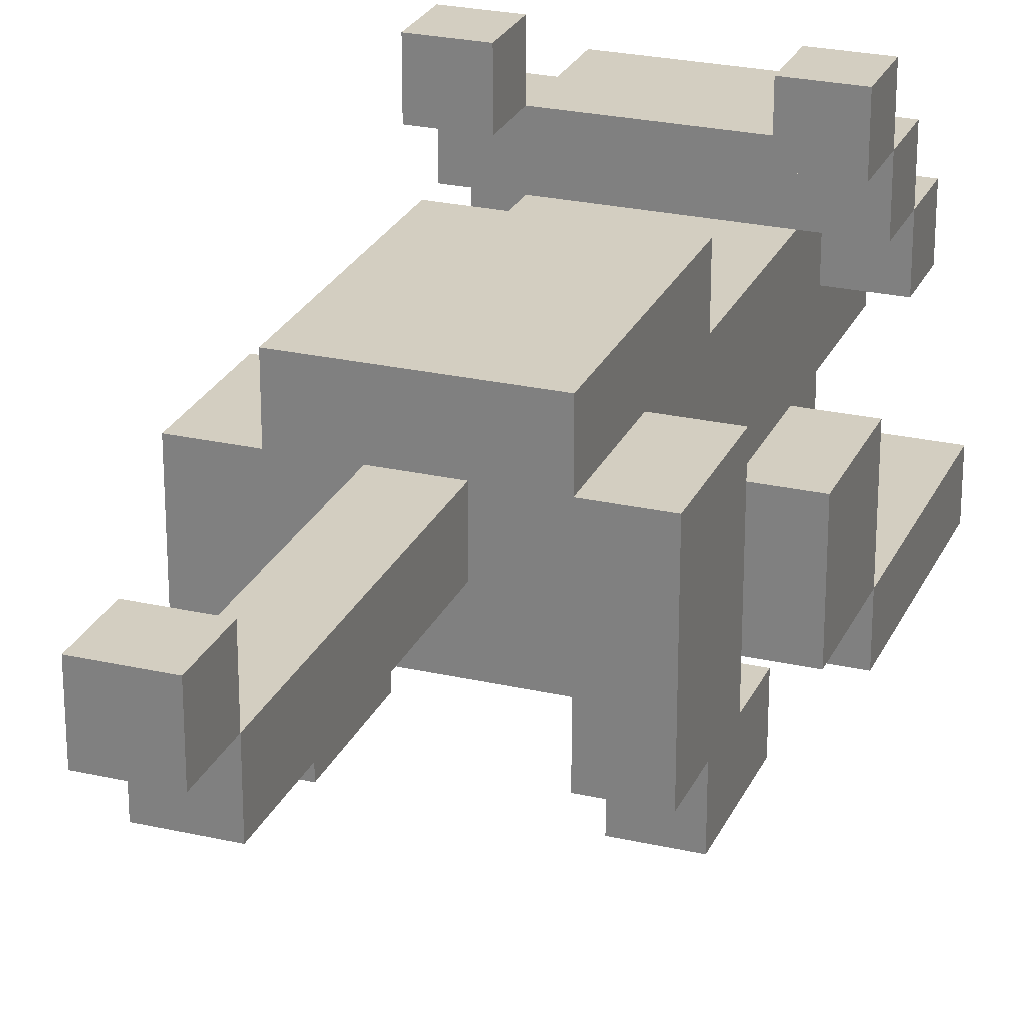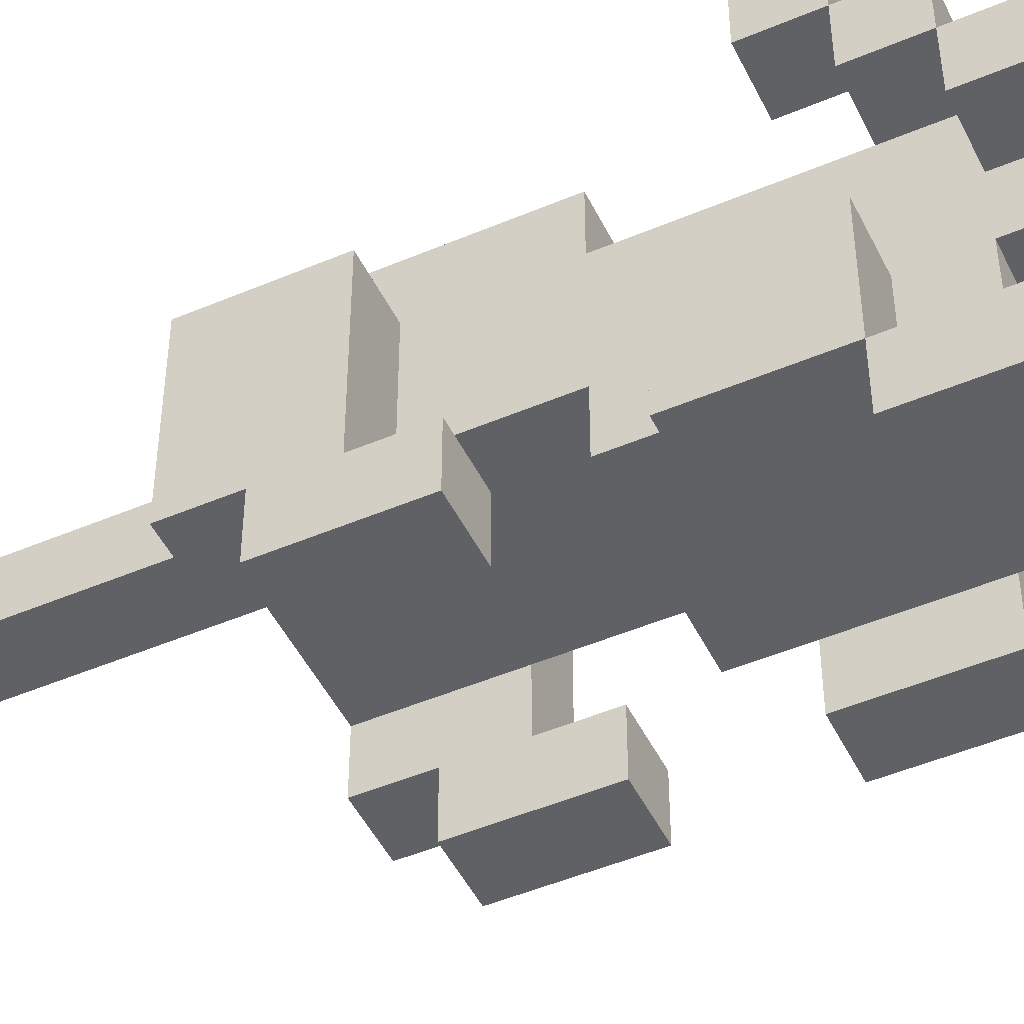
<metadata>
{"format":"obj","ext":"obj","renderer":"f3d","projection":"perspective","resolution":1024,"background":"white","views":[{"elev":25.3,"azim":-159.8,"up":"+Y"},{"elev":-48.4,"azim":-64.6,"up":"+Y"}]}
</metadata>
<code>
o
v 0 2 0
v 0 2 -0.2
v 0 2 -0.4
v 0 2.1 0
v 0 2.1 -0.2
v 0 2.1 -0.4
v 0 2.1 -0.6
v 0 2.1 -0.8
v 0 2.1 -1
v 0 2.2 -0.8
v 0 2.2 -0.9
v 0 2.2 -1
v 0 2.2 -1.1
v 0 2.3 -0.4
v 0 2.3 -0.6
v 0 2.4 -0.2
v 0 2.4 -0.3
v 0 2.5 -0.2
v 0 2.5 -0.3
v 0 2.5 -0.4
v 0 2.5 -0.9
v 0 2.5 -1.1
v 0 2.6 -0.3
v 0 2.6 -0.4
v 0 2.6 -0.5
v 0 2.7 -0.4
v 0 2.7 -0.5
v 0.1 2.2 -0.3
v 0.1 2.2 -0.4
v 0.1 2.2 -0.6
v 0.1 2.2 -0.7
v 0.1 2.3 -0.1
v 0.1 2.3 -0.3
v 0.1 2.3 -0.4
v 0.1 2.3 -0.6
v 0.1 2.3 -0.7
v 0.1 2.3 -0.9
v 0.1 2.4 -0.2
v 0.1 2.4 -0.3
v 0.1 2.5 -0.1
v 0.1 2.5 -0.2
v 0.1 2.5 -0.3
v 0.1 2.5 -0.4
v 0.1 2.5 -0.7
v 0.1 2.5 -0.9
v 0.1 2.5 -1.1
v 0.1 2.6 -0.2
v 0.1 2.6 -0.3
v 0.1 2.6 -0.7
v 0.1 2.6 -1.1
v 0.2 2.2 -0.2
v 0.2 2.2 -0.3
v 0.2 2.3 0
v 0.2 2.3 -0.1
v 0.2 2.3 -0.2
v 0.2 2.3 -0.3
v 0.2 2.4 0
v 0.2 2.4 -0.1
v 0.2 2.4 -1.1
v 0.2 2.4 -1.2
v 0.2 2.4 -1.6
v 0.2 2.5 -1.1
v 0.2 2.5 -1.2
v 0.2 2.5 -1.6
v 0.2 2.5 -1.7
v 0.2 2.6 -1.6
v 0.2 2.6 -1.7
v 0.3 2.3 -0.4
v 0.3 2.3 -0.6
v 0.3 2.4 -0.4
v 0.3 2.4 -0.6
v 0.3 2.4 -0.7
v 0.3 2.4 -1.1
v 0.3 2.5 -0.7
v 0.3 2.5 -1.1
v 0.4 2 0
v 0.4 2 -0.2
v 0.4 2 -0.4
v 0.4 2.1 0
v 0.4 2.1 -0.2
v 0.4 2.1 -0.4
v 0.4 2.1 -0.6
v 0.4 2.1 -0.8
v 0.4 2.1 -1
v 0.4 2.2 -0.4
v 0.4 2.2 -0.6
v 0.4 2.2 -0.8
v 0.4 2.2 -0.9
v 0.4 2.2 -1
v 0.4 2.2 -1.1
v 0.4 2.3 -0.9
v 0.4 2.3 -1.1
v 0.4 2.6 -0.4
v 0.4 2.6 -0.5
v 0.4 2.7 -0.4
v 0.4 2.7 -0.5
v 0.1 2 0
v 0.1 2 -0.2
v 0.1 2 -0.4
v 0.1 2.1 0
v 0.1 2.1 -0.2
v 0.1 2.1 -0.4
v 0.1 2.1 -0.6
v 0.1 2.1 -0.8
v 0.1 2.1 -1
v 0.1 2.2 -0.4
v 0.1 2.2 -0.6
v 0.1 2.2 -0.8
v 0.1 2.2 -0.9
v 0.1 2.2 -1
v 0.1 2.2 -1.1
v 0.1 2.3 -0.9
v 0.1 2.3 -1.1
v 0.1 2.6 -0.4
v 0.1 2.6 -0.5
v 0.1 2.7 -0.4
v 0.1 2.7 -0.5
v 0.2 2.3 -0.4
v 0.2 2.3 -0.6
v 0.2 2.4 -0.4
v 0.2 2.4 -0.6
v 0.2 2.4 -0.7
v 0.2 2.4 -1.1
v 0.2 2.5 -0.7
v 0.2 2.5 -1.1
v 0.3 2.2 -0.2
v 0.3 2.2 -0.3
v 0.3 2.3 0
v 0.3 2.3 -0.1
v 0.3 2.3 -0.2
v 0.3 2.3 -0.3
v 0.3 2.4 0
v 0.3 2.4 -0.1
v 0.3 2.4 -1.1
v 0.3 2.4 -1.2
v 0.3 2.4 -1.6
v 0.3 2.5 -1.1
v 0.3 2.5 -1.2
v 0.3 2.5 -1.6
v 0.3 2.5 -1.7
v 0.3 2.6 -1.6
v 0.3 2.6 -1.7
v 0.4 2.2 -0.3
v 0.4 2.2 -0.4
v 0.4 2.2 -0.6
v 0.4 2.2 -0.7
v 0.4 2.3 -0.1
v 0.4 2.3 -0.3
v 0.4 2.3 -0.4
v 0.4 2.3 -0.6
v 0.4 2.3 -0.7
v 0.4 2.3 -0.9
v 0.4 2.4 -0.2
v 0.4 2.4 -0.3
v 0.4 2.5 -0.1
v 0.4 2.5 -0.2
v 0.4 2.5 -0.3
v 0.4 2.5 -0.4
v 0.4 2.5 -0.7
v 0.4 2.5 -0.9
v 0.4 2.5 -1.1
v 0.4 2.6 -0.2
v 0.4 2.6 -0.3
v 0.4 2.6 -0.7
v 0.4 2.6 -1.1
v 0.5 2 0
v 0.5 2 -0.2
v 0.5 2 -0.4
v 0.5 2.1 0
v 0.5 2.1 -0.2
v 0.5 2.1 -0.4
v 0.5 2.1 -0.6
v 0.5 2.1 -0.8
v 0.5 2.1 -1
v 0.5 2.2 -0.8
v 0.5 2.2 -0.9
v 0.5 2.2 -1
v 0.5 2.2 -1.1
v 0.5 2.3 -0.4
v 0.5 2.3 -0.6
v 0.5 2.4 -0.2
v 0.5 2.4 -0.3
v 0.5 2.5 -0.2
v 0.5 2.5 -0.3
v 0.5 2.5 -0.4
v 0.5 2.5 -0.9
v 0.5 2.5 -1.1
v 0.5 2.6 -0.3
v 0.5 2.6 -0.4
v 0.5 2.6 -0.5
v 0.5 2.7 -0.4
v 0.5 2.7 -0.5
v 0 2 0
v 0 2.1 0
v 0.1 2 0
v 0.1 2.1 0
v 0.2 2.3 0
v 0.2 2.4 0
v 0.3 2.3 0
v 0.3 2.4 0
v 0.4 2 0
v 0.4 2.1 0
v 0.5 2 0
v 0.5 2.1 0
v 0.1 2.3 -0.1
v 0.1 2.5 -0.1
v 0.2 2.3 -0.1
v 0.2 2.4 -0.1
v 0.3 2.3 -0.1
v 0.3 2.4 -0.1
v 0.4 2.3 -0.1
v 0.4 2.5 -0.1
v 0 2.4 -0.2
v 0 2.5 -0.2
v 0.1 2.4 -0.2
v 0.1 2.5 -0.2
v 0.1 2.6 -0.2
v 0.2 2.2 -0.2
v 0.2 2.3 -0.2
v 0.3 2.2 -0.2
v 0.3 2.3 -0.2
v 0.4 2.4 -0.2
v 0.4 2.5 -0.2
v 0.4 2.6 -0.2
v 0.5 2.4 -0.2
v 0.5 2.5 -0.2
v 0 2.5 -0.3
v 0 2.6 -0.3
v 0.1 2.2 -0.3
v 0.1 2.3 -0.3
v 0.1 2.5 -0.3
v 0.1 2.6 -0.3
v 0.2 2.2 -0.3
v 0.2 2.3 -0.3
v 0.3 2.2 -0.3
v 0.3 2.3 -0.3
v 0.4 2.2 -0.3
v 0.4 2.3 -0.3
v 0.4 2.5 -0.3
v 0.4 2.6 -0.3
v 0.5 2.5 -0.3
v 0.5 2.6 -0.3
v 0 2.1 -0.4
v 0 2.3 -0.4
v 0 2.6 -0.4
v 0 2.7 -0.4
v 0.1 2.1 -0.4
v 0.1 2.2 -0.4
v 0.1 2.3 -0.4
v 0.1 2.6 -0.4
v 0.1 2.7 -0.4
v 0.4 2.1 -0.4
v 0.4 2.2 -0.4
v 0.4 2.3 -0.4
v 0.4 2.6 -0.4
v 0.4 2.7 -0.4
v 0.5 2.1 -0.4
v 0.5 2.3 -0.4
v 0.5 2.6 -0.4
v 0.5 2.7 -0.4
v 0.2 2.3 -0.6
v 0.2 2.4 -0.6
v 0.3 2.3 -0.6
v 0.3 2.4 -0.6
v 0.1 2.5 -0.7
v 0.1 2.6 -0.7
v 0.4 2.5 -0.7
v 0.4 2.6 -0.7
v 0 2.1 -0.8
v 0 2.2 -0.8
v 0.1 2.1 -0.8
v 0.1 2.2 -0.8
v 0.4 2.1 -0.8
v 0.4 2.2 -0.8
v 0.5 2.1 -0.8
v 0.5 2.2 -0.8
v 0 2.2 -0.9
v 0 2.5 -0.9
v 0.1 2.2 -0.9
v 0.1 2.3 -0.9
v 0.1 2.5 -0.9
v 0.4 2.2 -0.9
v 0.4 2.3 -0.9
v 0.4 2.5 -0.9
v 0.5 2.2 -0.9
v 0.5 2.5 -0.9
v 0.2 2.4 -1.1
v 0.2 2.5 -1.1
v 0.3 2.4 -1.1
v 0.3 2.5 -1.1
v 0.2 2.5 -1.6
v 0.2 2.6 -1.6
v 0.3 2.5 -1.6
v 0.3 2.6 -1.6
v 0 2.4 -0.3
v 0 2.5 -0.3
v 0.1 2.4 -0.3
v 0.1 2.5 -0.3
v 0.4 2.4 -0.3
v 0.4 2.5 -0.3
v 0.5 2.4 -0.3
v 0.5 2.5 -0.3
v 0 2 -0.4
v 0 2.1 -0.4
v 0 2.5 -0.4
v 0 2.6 -0.4
v 0.1 2 -0.4
v 0.1 2.1 -0.4
v 0.1 2.5 -0.4
v 0.1 2.6 -0.4
v 0.2 2.3 -0.4
v 0.2 2.4 -0.4
v 0.3 2.3 -0.4
v 0.3 2.4 -0.4
v 0.4 2 -0.4
v 0.4 2.1 -0.4
v 0.4 2.5 -0.4
v 0.4 2.6 -0.4
v 0.5 2 -0.4
v 0.5 2.1 -0.4
v 0.5 2.5 -0.4
v 0.5 2.6 -0.4
v 0 2.6 -0.5
v 0 2.7 -0.5
v 0.1 2.6 -0.5
v 0.1 2.7 -0.5
v 0.4 2.6 -0.5
v 0.4 2.7 -0.5
v 0.5 2.6 -0.5
v 0.5 2.7 -0.5
v 0 2.1 -0.6
v 0 2.3 -0.6
v 0.1 2.1 -0.6
v 0.1 2.2 -0.6
v 0.1 2.3 -0.6
v 0.4 2.1 -0.6
v 0.4 2.2 -0.6
v 0.4 2.3 -0.6
v 0.5 2.1 -0.6
v 0.5 2.3 -0.6
v 0.1 2.2 -0.7
v 0.1 2.3 -0.7
v 0.2 2.4 -0.7
v 0.2 2.5 -0.7
v 0.3 2.4 -0.7
v 0.3 2.5 -0.7
v 0.4 2.2 -0.7
v 0.4 2.3 -0.7
v 0 2.1 -1
v 0 2.2 -1
v 0.1 2.1 -1
v 0.1 2.2 -1
v 0.4 2.1 -1
v 0.4 2.2 -1
v 0.5 2.1 -1
v 0.5 2.2 -1
v 0 2.2 -1.1
v 0 2.5 -1.1
v 0.1 2.2 -1.1
v 0.1 2.3 -1.1
v 0.1 2.5 -1.1
v 0.1 2.6 -1.1
v 0.2 2.4 -1.1
v 0.2 2.5 -1.1
v 0.3 2.4 -1.1
v 0.3 2.5 -1.1
v 0.4 2.2 -1.1
v 0.4 2.3 -1.1
v 0.4 2.5 -1.1
v 0.4 2.6 -1.1
v 0.5 2.2 -1.1
v 0.5 2.5 -1.1
v 0.2 2.4 -1.6
v 0.2 2.5 -1.6
v 0.3 2.4 -1.6
v 0.3 2.5 -1.6
v 0.2 2.5 -1.7
v 0.2 2.6 -1.7
v 0.3 2.5 -1.7
v 0.3 2.6 -1.7
v 0 2 0
v 0.1 2 0
v 0.4 2 0
v 0.5 2 0
v 0 2 -0.2
v 0.1 2 -0.2
v 0.4 2 -0.2
v 0.5 2 -0.2
v 0 2 -0.4
v 0.1 2 -0.4
v 0.4 2 -0.4
v 0.5 2 -0.4
v 0 2.1 -0.4
v 0.1 2.1 -0.4
v 0.4 2.1 -0.4
v 0.5 2.1 -0.4
v 0 2.1 -0.6
v 0.1 2.1 -0.6
v 0.4 2.1 -0.6
v 0.5 2.1 -0.6
v 0 2.1 -0.8
v 0.1 2.1 -0.8
v 0.4 2.1 -0.8
v 0.5 2.1 -0.8
v 0 2.1 -1
v 0.1 2.1 -1
v 0.4 2.1 -1
v 0.5 2.1 -1
v 0.2 2.2 -0.2
v 0.3 2.2 -0.2
v 0.1 2.2 -0.3
v 0.2 2.2 -0.3
v 0.3 2.2 -0.3
v 0.4 2.2 -0.3
v 0.1 2.2 -0.4
v 0.4 2.2 -0.4
v 0.1 2.2 -0.6
v 0.4 2.2 -0.6
v 0.1 2.2 -0.7
v 0.4 2.2 -0.7
v 0 2.2 -1
v 0.1 2.2 -1
v 0.4 2.2 -1
v 0.5 2.2 -1
v 0 2.2 -1.1
v 0.1 2.2 -1.1
v 0.4 2.2 -1.1
v 0.5 2.2 -1.1
v 0.2 2.3 0
v 0.3 2.3 0
v 0.1 2.3 -0.1
v 0.2 2.3 -0.1
v 0.3 2.3 -0.1
v 0.4 2.3 -0.1
v 0.2 2.3 -0.2
v 0.3 2.3 -0.2
v 0.1 2.3 -0.3
v 0.2 2.3 -0.3
v 0.3 2.3 -0.3
v 0.4 2.3 -0.3
v 0.1 2.3 -0.7
v 0.4 2.3 -0.7
v 0.1 2.3 -0.9
v 0.4 2.3 -0.9
v 0.1 2.3 -1.1
v 0.4 2.3 -1.1
v 0 2.4 -0.2
v 0.1 2.4 -0.2
v 0.4 2.4 -0.2
v 0.5 2.4 -0.2
v 0 2.4 -0.3
v 0.1 2.4 -0.3
v 0.4 2.4 -0.3
v 0.5 2.4 -0.3
v 0.2 2.4 -0.4
v 0.3 2.4 -0.4
v 0.2 2.4 -0.6
v 0.3 2.4 -0.6
v 0.2 2.4 -1.1
v 0.3 2.4 -1.1
v 0.2 2.4 -1.2
v 0.3 2.4 -1.2
v 0.2 2.4 -1.6
v 0.3 2.4 -1.6
v 0 2.5 -0.3
v 0.1 2.5 -0.3
v 0.4 2.5 -0.3
v 0.5 2.5 -0.3
v 0 2.5 -0.4
v 0.1 2.5 -0.4
v 0.4 2.5 -0.4
v 0.5 2.5 -0.4
v 0.2 2.5 -0.7
v 0.3 2.5 -0.7
v 0.2 2.5 -1.1
v 0.3 2.5 -1.1
v 0.2 2.5 -1.6
v 0.3 2.5 -1.6
v 0.2 2.5 -1.7
v 0.3 2.5 -1.7
v 0 2.6 -0.4
v 0.1 2.6 -0.4
v 0.4 2.6 -0.4
v 0.5 2.6 -0.4
v 0 2.6 -0.5
v 0.1 2.6 -0.5
v 0.4 2.6 -0.5
v 0.5 2.6 -0.5
v 0 2.1 0
v 0.1 2.1 0
v 0.4 2.1 0
v 0.5 2.1 0
v 0 2.1 -0.2
v 0.1 2.1 -0.2
v 0.4 2.1 -0.2
v 0.5 2.1 -0.2
v 0 2.1 -0.4
v 0.1 2.1 -0.4
v 0.4 2.1 -0.4
v 0.5 2.1 -0.4
v 0 2.2 -0.8
v 0.1 2.2 -0.8
v 0.4 2.2 -0.8
v 0.5 2.2 -0.8
v 0 2.2 -0.9
v 0.1 2.2 -0.9
v 0.4 2.2 -0.9
v 0.5 2.2 -0.9
v 0 2.3 -0.4
v 0.1 2.3 -0.4
v 0.2 2.3 -0.4
v 0.3 2.3 -0.4
v 0.4 2.3 -0.4
v 0.5 2.3 -0.4
v 0 2.3 -0.6
v 0.1 2.3 -0.6
v 0.2 2.3 -0.6
v 0.3 2.3 -0.6
v 0.4 2.3 -0.6
v 0.5 2.3 -0.6
v 0.2 2.4 0
v 0.3 2.4 0
v 0.2 2.4 -0.1
v 0.3 2.4 -0.1
v 0.2 2.4 -0.7
v 0.3 2.4 -0.7
v 0.2 2.4 -1.1
v 0.3 2.4 -1.1
v 0.1 2.5 -0.1
v 0.4 2.5 -0.1
v 0 2.5 -0.2
v 0.1 2.5 -0.2
v 0.4 2.5 -0.2
v 0.5 2.5 -0.2
v 0 2.5 -0.3
v 0.1 2.5 -0.3
v 0.4 2.5 -0.3
v 0.5 2.5 -0.3
v 0.1 2.5 -0.4
v 0.4 2.5 -0.4
v 0.1 2.5 -0.7
v 0.4 2.5 -0.7
v 0 2.5 -0.9
v 0.1 2.5 -0.9
v 0.4 2.5 -0.9
v 0.5 2.5 -0.9
v 0 2.5 -1.1
v 0.1 2.5 -1.1
v 0.2 2.5 -1.1
v 0.3 2.5 -1.1
v 0.4 2.5 -1.1
v 0.5 2.5 -1.1
v 0.2 2.5 -1.2
v 0.3 2.5 -1.2
v 0.2 2.5 -1.6
v 0.3 2.5 -1.6
v 0.1 2.6 -0.2
v 0.4 2.6 -0.2
v 0 2.6 -0.3
v 0.1 2.6 -0.3
v 0.4 2.6 -0.3
v 0.5 2.6 -0.3
v 0 2.6 -0.4
v 0.1 2.6 -0.4
v 0.4 2.6 -0.4
v 0.5 2.6 -0.4
v 0.1 2.6 -0.7
v 0.4 2.6 -0.7
v 0.1 2.6 -1.1
v 0.4 2.6 -1.1
v 0.2 2.6 -1.6
v 0.3 2.6 -1.6
v 0.2 2.6 -1.7
v 0.3 2.6 -1.7
v 0 2.7 -0.4
v 0.1 2.7 -0.4
v 0.4 2.7 -0.4
v 0.5 2.7 -0.4
v 0 2.7 -0.5
v 0.1 2.7 -0.5
v 0.4 2.7 -0.5
v 0.5 2.7 -0.5
f 4 2 1
f 5 3 2
f 5 2 4
f 6 3 5
f 10 9 8
f 11 9 10
f 12 9 11
f 14 7 6
f 15 7 14
f 18 17 16
f 19 17 18
f 21 13 12
f 21 12 11
f 22 13 21
f 23 20 19
f 24 20 23
f 26 25 24
f 27 25 26
f 33 29 28
f 34 29 33
f 35 31 30
f 36 31 35
f 38 34 33
f 38 37 36
f 38 36 35
f 38 35 34
f 38 33 32
f 39 37 38
f 40 38 32
f 41 38 40
f 42 37 39
f 43 37 42
f 44 37 43
f 45 37 44
f 47 42 41
f 48 42 47
f 49 46 45
f 49 45 44
f 50 46 49
f 55 52 51
f 56 52 55
f 57 54 53
f 58 54 57
f 62 60 59
f 63 61 60
f 63 60 62
f 64 61 63
f 66 65 64
f 67 65 66
f 70 69 68
f 71 69 70
f 74 73 72
f 75 73 74
f 79 77 76
f 80 78 77
f 80 77 79
f 81 78 80
f 85 82 81
f 86 82 85
f 87 84 83
f 88 84 87
f 89 84 88
f 91 90 89
f 91 89 88
f 92 90 91
f 95 94 93
f 96 94 95
f 97 98 100
f 98 99 101
f 100 98 101
f 101 99 102
f 102 103 106
f 106 103 107
f 104 105 108
f 108 105 109
f 109 105 110
f 110 111 112
f 109 110 112
f 112 111 113
f 114 115 116
f 116 115 117
f 118 119 120
f 120 119 121
f 122 123 124
f 124 123 125
f 126 127 130
f 130 127 131
f 128 129 132
f 132 129 133
f 134 135 137
f 135 136 138
f 137 135 138
f 138 136 139
f 139 140 141
f 141 140 142
f 143 144 148
f 148 144 149
f 145 146 150
f 150 146 151
f 148 149 153
f 151 152 153
f 150 151 153
f 149 150 153
f 147 148 153
f 153 152 154
f 147 153 155
f 155 153 156
f 154 152 157
f 157 152 158
f 158 152 159
f 159 152 160
f 156 157 162
f 162 157 163
f 160 161 164
f 159 160 164
f 164 161 165
f 166 167 169
f 167 168 170
f 169 167 170
f 170 168 171
f 173 174 175
f 175 174 176
f 176 174 177
f 171 172 179
f 179 172 180
f 181 182 183
f 183 182 184
f 177 178 186
f 176 177 186
f 186 178 187
f 184 185 188
f 188 185 189
f 189 190 191
f 191 190 192
f 195 194 193
f 196 194 195
f 199 198 197
f 200 198 199
f 203 202 201
f 204 202 203
f 207 206 205
f 208 206 207
f 210 206 208
f 211 210 209
f 212 206 210
f 212 210 211
f 215 214 213
f 216 214 215
f 220 219 218
f 221 219 220
f 223 217 216
f 224 217 223
f 225 223 222
f 226 223 225
f 231 228 227
f 232 228 231
f 233 230 229
f 234 230 233
f 237 236 235
f 238 236 237
f 241 240 239
f 242 240 241
f 247 244 243
f 248 244 247
f 249 244 248
f 250 246 245
f 251 246 250
f 257 253 252
f 257 254 253
f 258 254 257
f 259 256 255
f 260 256 259
f 263 262 261
f 264 262 263
f 267 266 265
f 268 266 267
f 271 270 269
f 272 270 271
f 275 274 273
f 276 274 275
f 279 278 277
f 280 278 279
f 281 278 280
f 285 283 282
f 285 284 283
f 286 284 285
f 289 288 287
f 290 288 289
f 293 292 291
f 294 292 293
f 295 296 297
f 297 296 298
f 299 300 301
f 301 300 302
f 303 304 307
f 307 304 308
f 305 306 309
f 309 306 310
f 311 312 313
f 313 312 314
f 309 310 317
f 317 310 318
f 315 316 319
f 319 316 320
f 317 318 321
f 321 318 322
f 323 324 325
f 325 324 326
f 327 328 329
f 329 328 330
f 331 332 333
f 333 332 334
f 334 332 335
f 336 337 339
f 337 338 339
f 339 338 340
f 343 344 345
f 345 344 346
f 341 342 347
f 347 342 348
f 349 350 351
f 351 350 352
f 353 354 355
f 355 354 356
f 357 358 359
f 359 358 360
f 360 358 361
f 361 362 363
f 360 361 363
f 363 362 364
f 360 363 365
f 364 362 366
f 360 365 368
f 365 366 368
f 366 362 369
f 368 366 369
f 369 362 370
f 367 368 371
f 368 369 371
f 371 369 372
f 373 374 375
f 375 374 376
f 377 378 379
f 379 378 380
f 385 382 381
f 386 382 385
f 387 384 383
f 388 384 387
f 389 386 385
f 390 386 389
f 391 388 387
f 392 388 391
f 397 394 393
f 398 394 397
f 399 396 395
f 400 396 399
f 405 402 401
f 406 402 405
f 407 404 403
f 408 404 407
f 412 410 409
f 413 410 412
f 415 412 411
f 415 414 413
f 415 413 412
f 416 414 415
f 417 416 415
f 418 416 417
f 419 418 417
f 420 418 419
f 425 422 421
f 426 422 425
f 427 424 423
f 428 424 427
f 432 430 429
f 433 430 432
f 435 432 431
f 435 434 433
f 435 433 432
f 436 434 435
f 437 435 431
f 438 435 437
f 439 434 436
f 440 434 439
f 443 442 441
f 444 442 443
f 445 444 443
f 446 444 445
f 451 448 447
f 452 448 451
f 453 450 449
f 454 450 453
f 457 456 455
f 458 456 457
f 461 460 459
f 462 460 461
f 463 462 461
f 464 462 463
f 469 466 465
f 470 466 469
f 471 468 467
f 472 468 471
f 475 474 473
f 476 474 475
f 479 478 477
f 480 478 479
f 485 482 481
f 486 482 485
f 487 484 483
f 488 484 487
f 489 490 493
f 493 490 494
f 491 492 495
f 495 492 496
f 493 494 497
f 497 494 498
f 495 496 499
f 499 496 500
f 501 502 505
f 505 502 506
f 503 504 507
f 507 504 508
f 509 510 515
f 515 510 516
f 511 512 517
f 517 512 518
f 513 514 519
f 519 514 520
f 521 522 523
f 523 522 524
f 525 526 527
f 527 526 528
f 529 530 532
f 532 530 533
f 531 532 535
f 535 532 536
f 533 534 537
f 537 534 538
f 539 540 541
f 541 540 542
f 543 544 547
f 547 544 548
f 545 546 551
f 551 546 552
f 549 550 553
f 553 550 554
f 553 554 555
f 555 554 556
f 557 558 560
f 560 558 561
f 559 560 563
f 560 561 564
f 563 560 564
f 561 562 565
f 564 561 565
f 565 562 566
f 567 568 569
f 569 568 570
f 571 572 573
f 573 572 574
f 575 576 579
f 579 576 580
f 577 578 581
f 581 578 582

</code>
